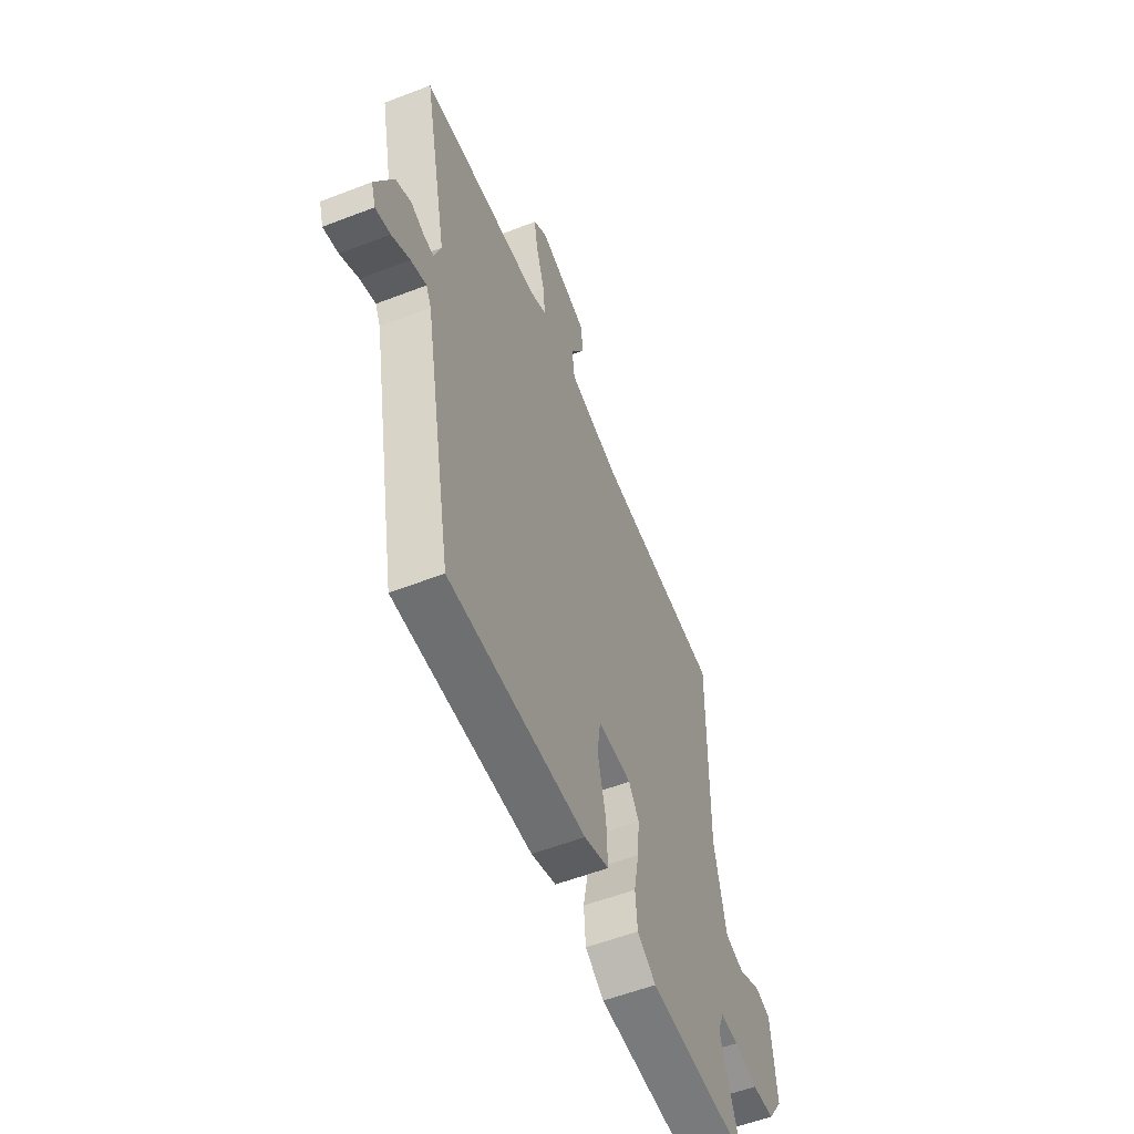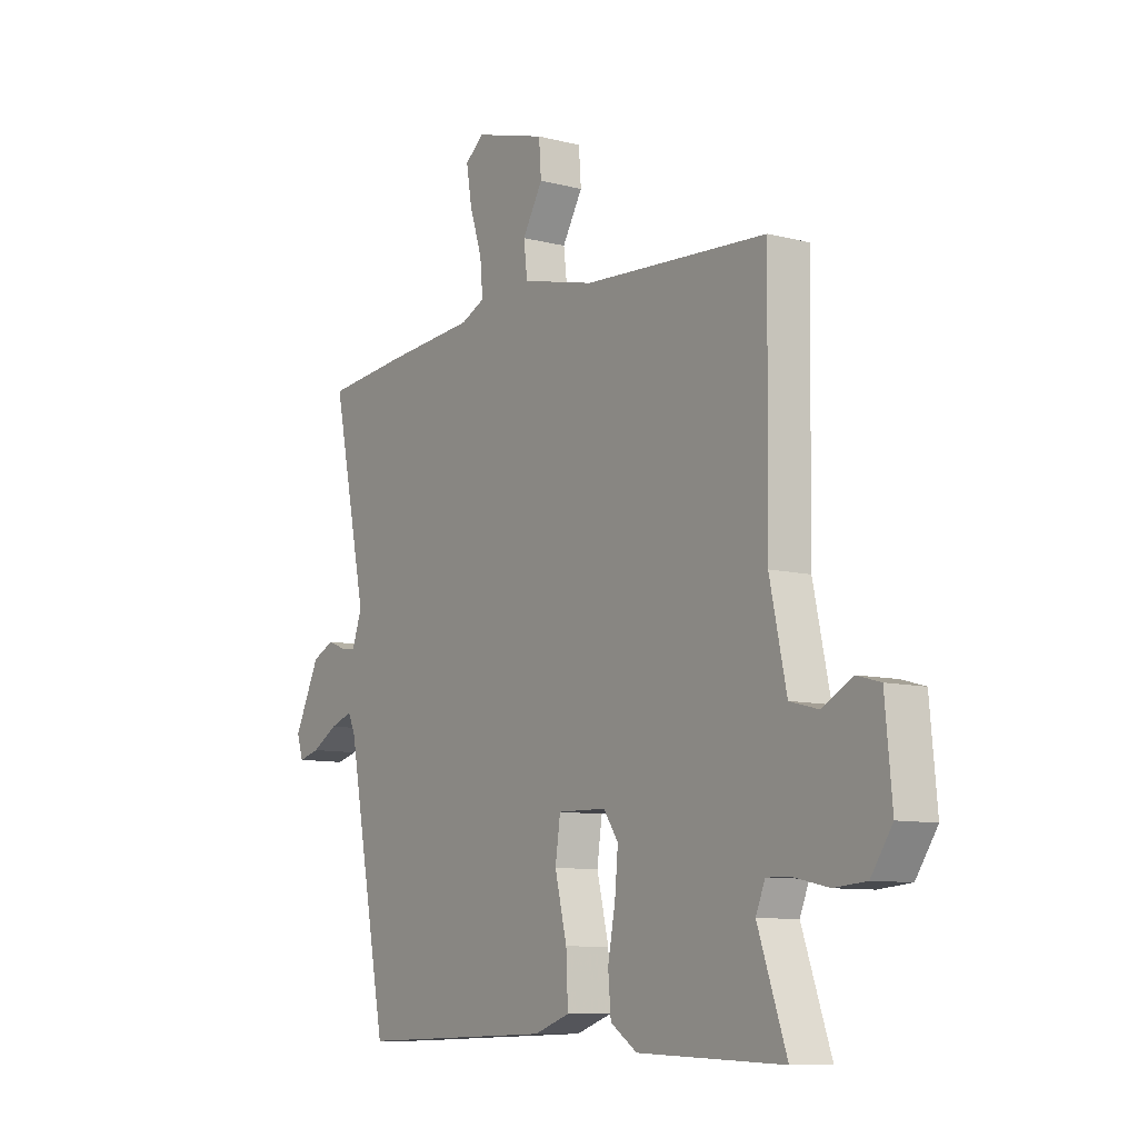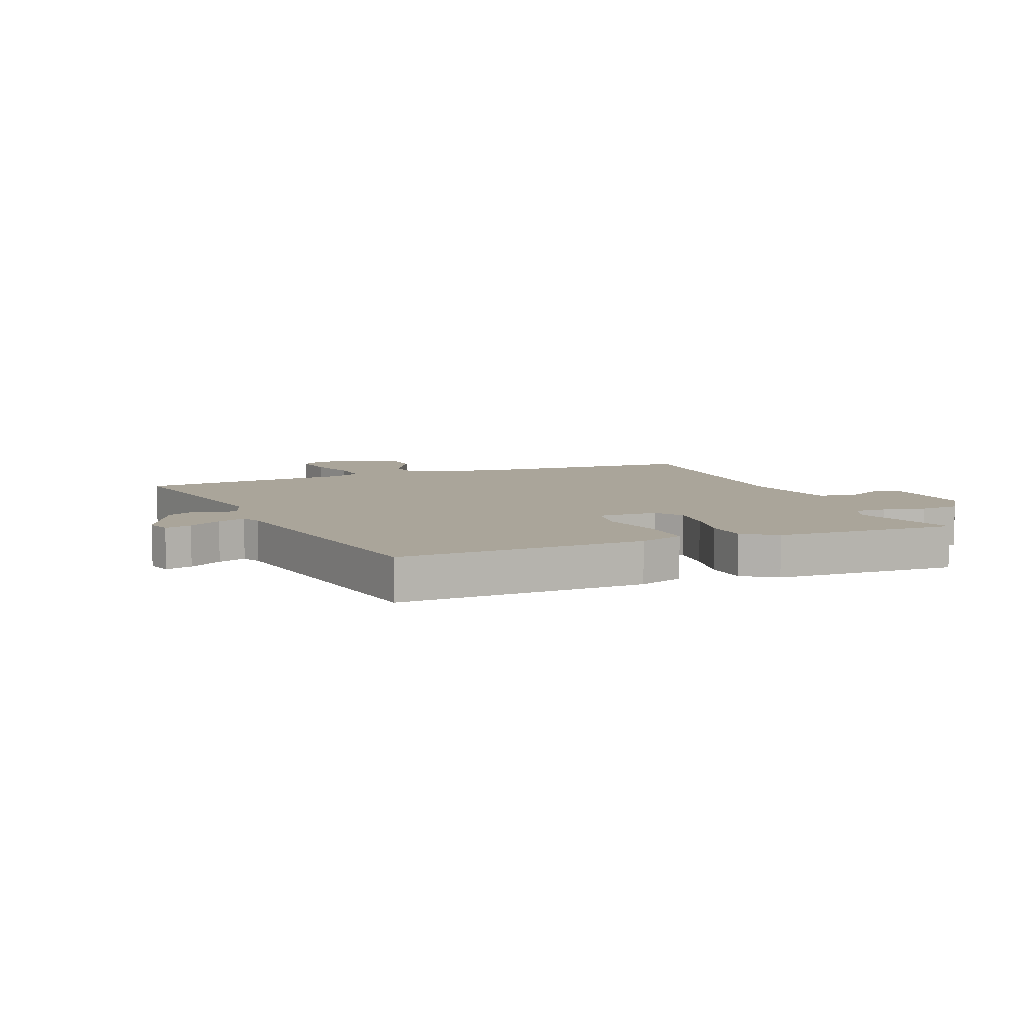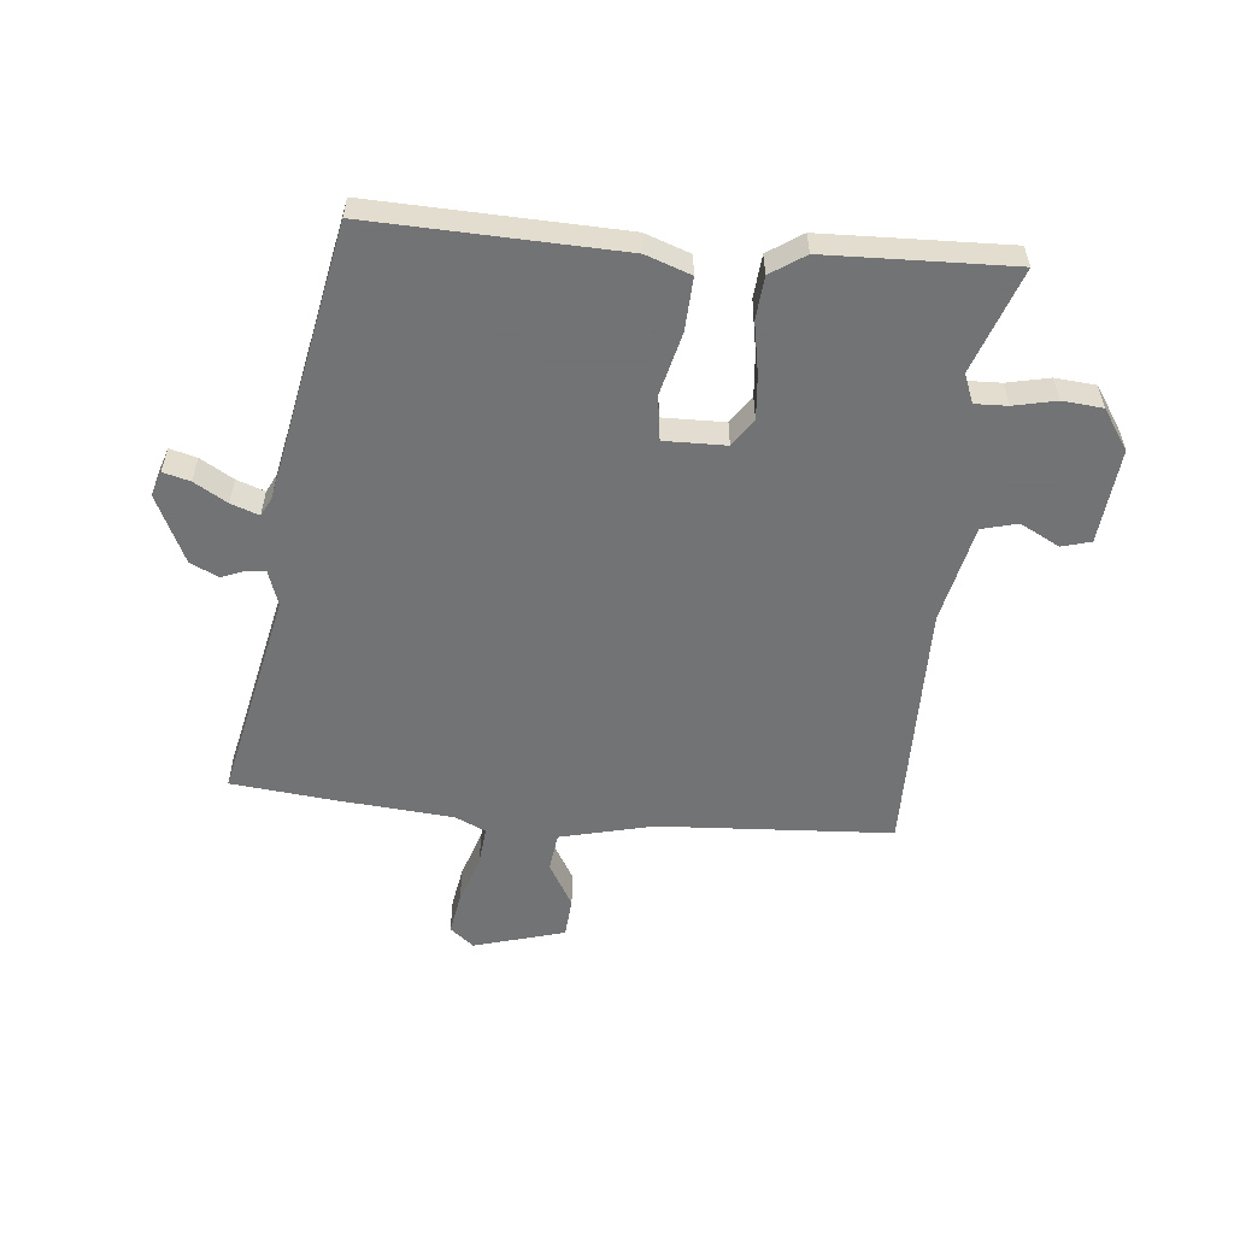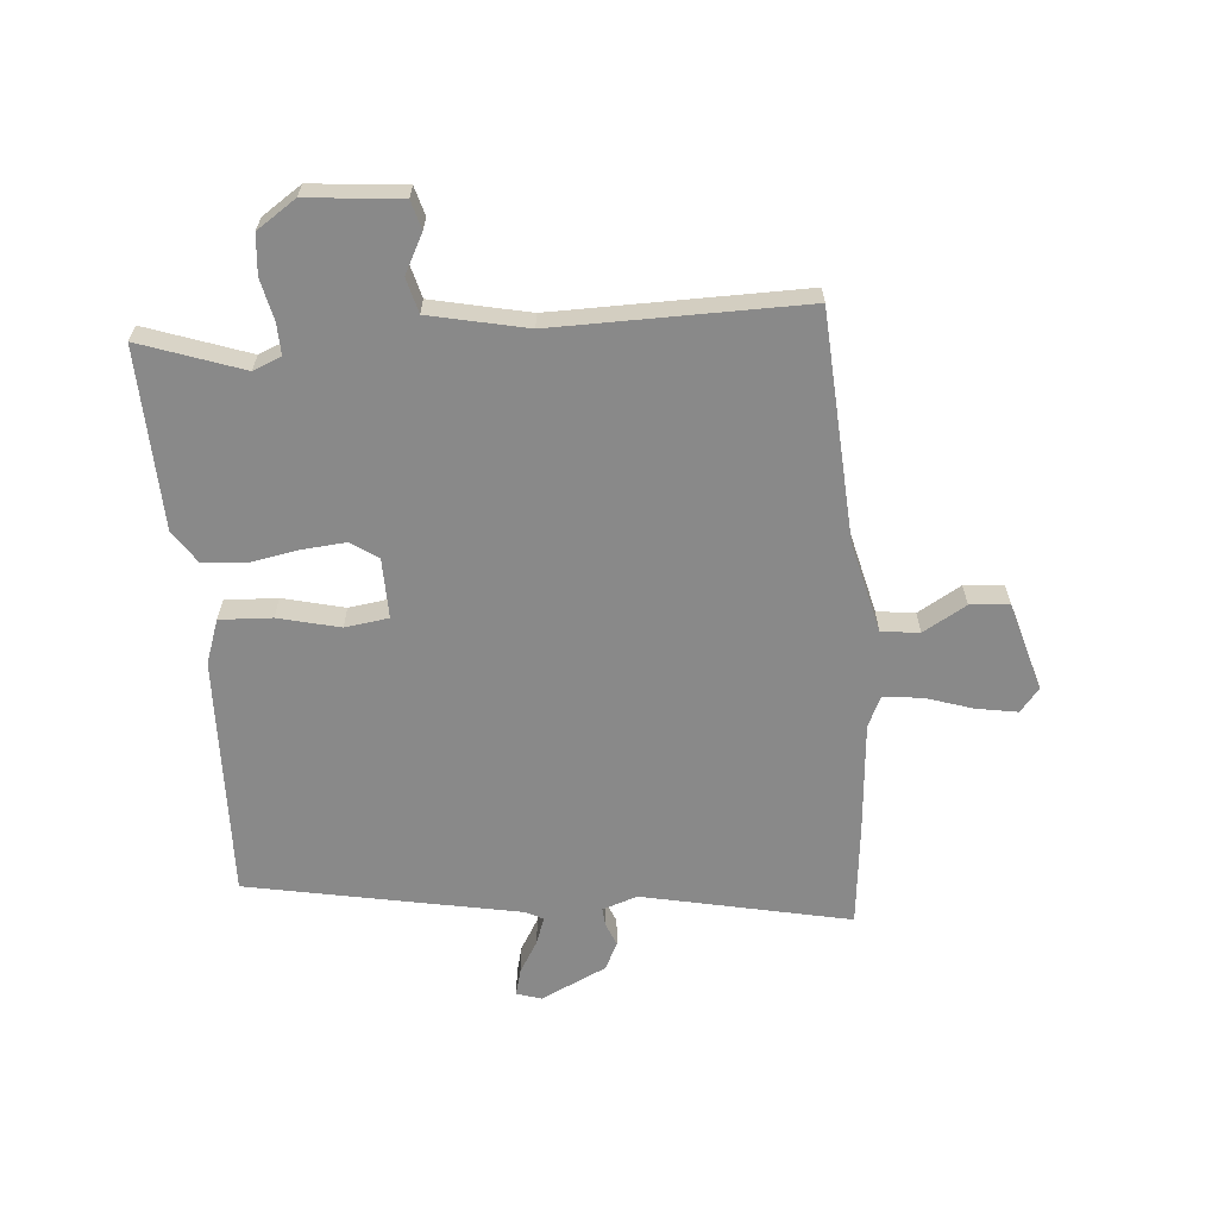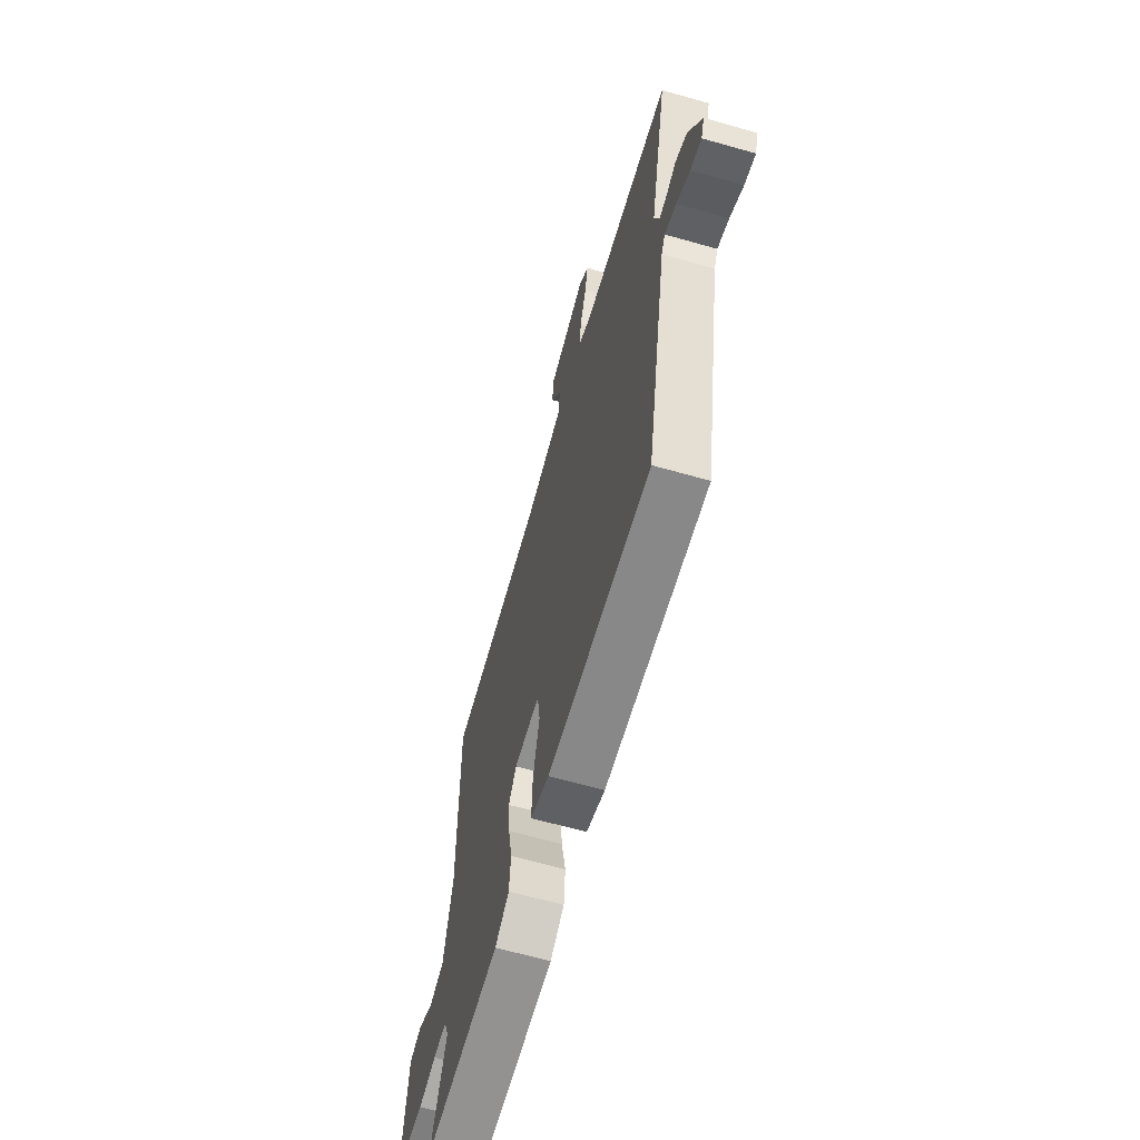
<metadata>
{"format":"obj","ext":"obj","renderer":"f3d","projection":"perspective","resolution":1024,"background":"white","views":[{"elev":-56.2,"azim":112.0,"up":"+Z"},{"elev":-9.3,"azim":-124.3,"up":"+Z"},{"elev":7.6,"azim":158.5,"up":"+Y"},{"elev":-55.7,"azim":174.3,"up":"+Y"},{"elev":-63.2,"azim":-85.4,"up":"+Y"},{"elev":-64.5,"azim":74.0,"up":"+Z"}]}
</metadata>
<code>
v 0.448 0.07 -0.537
v 0.024 0.07 -0.524
v -0.053 0.07 -0.497
v -0.049 0.07 -0.406
v -0.023 0.07 -0.299
v -0.034 0.07 -0.223
v -0.139 0.07 -0.225
v -0.171 0.07 -0.272
v -0.164 0.07 -0.349
v -0.148 0.07 -0.435
v -0.154 0.07 -0.508
v -0.212 0.07 -0.547
v -0.527 0.07 -0.558
v -0.465 0.07 -0.38
v -0.485 0.07 -0.331
v -0.54 0.07 -0.333
v -0.612 0.07 -0.349
v -0.681 0.07 -0.343
v -0.727 0.07 -0.275
v -0.712 0.07 -0.112
v -0.662 0.07 -0.098
v -0.595 0.07 -0.133
v -0.534 0.07 -0.117
v -0.498 0.07 0.052
v -0.504 0.07 0.485
v -0.107 0.07 0.51
v 0.052 0.07 0.549
v 0.06 0.07 0.615
v 0.016 0.07 0.69
v 0.021 0.07 0.758
v 0.176 0.07 0.803
v 0.217 0.07 0.77
v 0.205 0.07 0.698
v 0.178 0.07 0.615
v 0.172 0.07 0.548
v 0.224 0.07 0.524
v 0.421 0.07 0.508
v 0.598 0.07 0.49
v 0.522 0.07 0.128
v 0.543 0.07 0.067
v 0.575 0.07 0.07
v 0.615 0.07 0.086
v 0.663 0.07 0.063
v 0.718 0.07 -0.052
v 0.704 0.07 -0.095
v 0.658 0.07 -0.083
v 0.602 0.07 -0.05
v 0.554 0.07 -0.033
v 0.538 0.07 -0.065
v 0.448 0 -0.537
v 0.024 0 -0.524
v -0.053 0 -0.497
v -0.049 0 -0.406
v -0.023 0 -0.299
v -0.034 0 -0.223
v -0.139 0 -0.225
v -0.171 0 -0.272
v -0.164 0 -0.349
v -0.148 0 -0.435
v -0.154 0 -0.508
v -0.212 0 -0.547
v -0.527 0 -0.558
v -0.465 0 -0.38
v -0.485 0 -0.331
v -0.54 0 -0.333
v -0.612 0 -0.349
v -0.681 0 -0.343
v -0.727 0 -0.275
v -0.712 0 -0.112
v -0.662 0 -0.098
v -0.595 0 -0.133
v -0.534 0 -0.117
v -0.498 0 0.052
v -0.504 0 0.485
v -0.107 0 0.51
v 0.052 0 0.549
v 0.06 0 0.615
v 0.016 0 0.69
v 0.021 0 0.758
v 0.176 0 0.803
v 0.217 0 0.77
v 0.205 0 0.698
v 0.178 0 0.615
v 0.172 0 0.548
v 0.224 0 0.524
v 0.421 0 0.508
v 0.598 0 0.49
v 0.522 0 0.128
v 0.543 0 0.067
v 0.575 0 0.07
v 0.615 0 0.086
v 0.663 0 0.063
v 0.718 0 -0.052
v 0.704 0 -0.095
v 0.658 0 -0.083
v 0.602 0 -0.05
v 0.554 0 -0.033
v 0.538 0 -0.065
f 44 45 46 47
f 44 47 48
f 41 42 43 44
f 40 41 44 48
f 39 40 48 49
f 36 37 38 39
f 35 36 39 49
f 31 32 33 34
f 31 34 35
f 28 29 30 31
f 27 28 31 35
f 26 27 35 49
f 24 25 26 49
f 19 20 21 22
f 19 22 23
f 16 17 18 19
f 15 16 19 23
f 14 15 23 24
f 12 13 14
f 9 10 11 12
f 8 9 12 14
f 7 8 14 24
f 2 3 4 5
f 2 5 6
f 1 2 6
f 49 1 6
f 6 7 24 49
f 96 95 94 93
f 97 96 93
f 93 92 91 90
f 97 93 90 89
f 98 97 89 88
f 88 87 86 85
f 98 88 85 84
f 83 82 81 80
f 84 83 80
f 80 79 78 77
f 84 80 77 76
f 98 84 76 75
f 98 75 74 73
f 71 70 69 68
f 72 71 68
f 68 67 66 65
f 72 68 65 64
f 73 72 64 63
f 63 62 61
f 61 60 59 58
f 63 61 58 57
f 73 63 57 56
f 54 53 52 51
f 55 54 51
f 55 51 50
f 55 50 98
f 98 73 56 55
f 1 50 51 2
f 2 51 52 3
f 3 52 53 4
f 4 53 54 5
f 5 54 55 6
f 6 55 56 7
f 7 56 57 8
f 8 57 58 9
f 9 58 59 10
f 10 59 60 11
f 11 60 61 12
f 12 61 62 13
f 13 62 63 14
f 14 63 64 15
f 15 64 65 16
f 16 65 66 17
f 17 66 67 18
f 18 67 68 19
f 19 68 69 20
f 20 69 70 21
f 21 70 71 22
f 22 71 72 23
f 23 72 73 24
f 24 73 74 25
f 25 74 75 26
f 26 75 76 27
f 27 76 77 28
f 28 77 78 29
f 29 78 79 30
f 30 79 80 31
f 31 80 81 32
f 32 81 82 33
f 33 82 83 34
f 34 83 84 35
f 35 84 85 36
f 36 85 86 37
f 37 86 87 38
f 38 87 88 39
f 39 88 89 40
f 40 89 90 41
f 41 90 91 42
f 42 91 92 43
f 43 92 93 44
f 44 93 94 45
f 45 94 95 46
f 46 95 96 47
f 47 96 97 48
f 48 97 98 49
f 49 98 50 1

</code>
